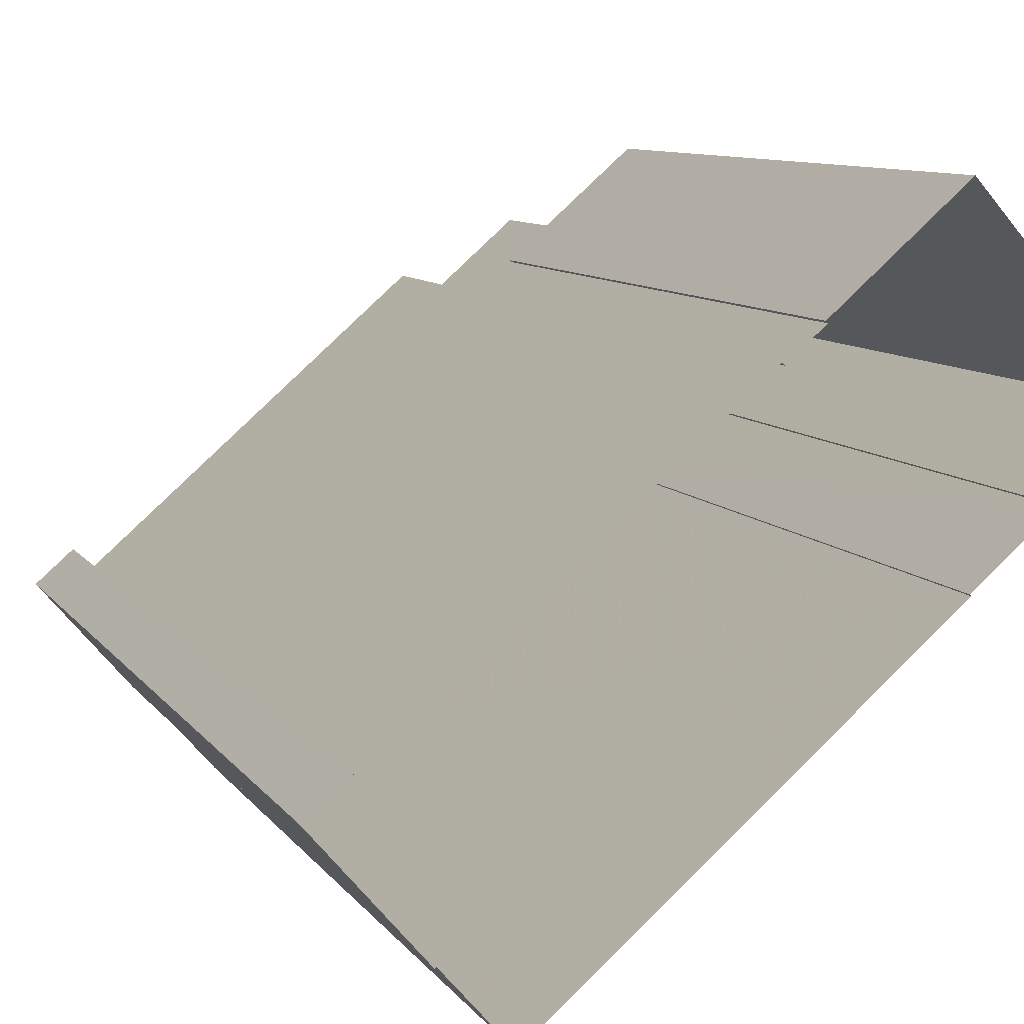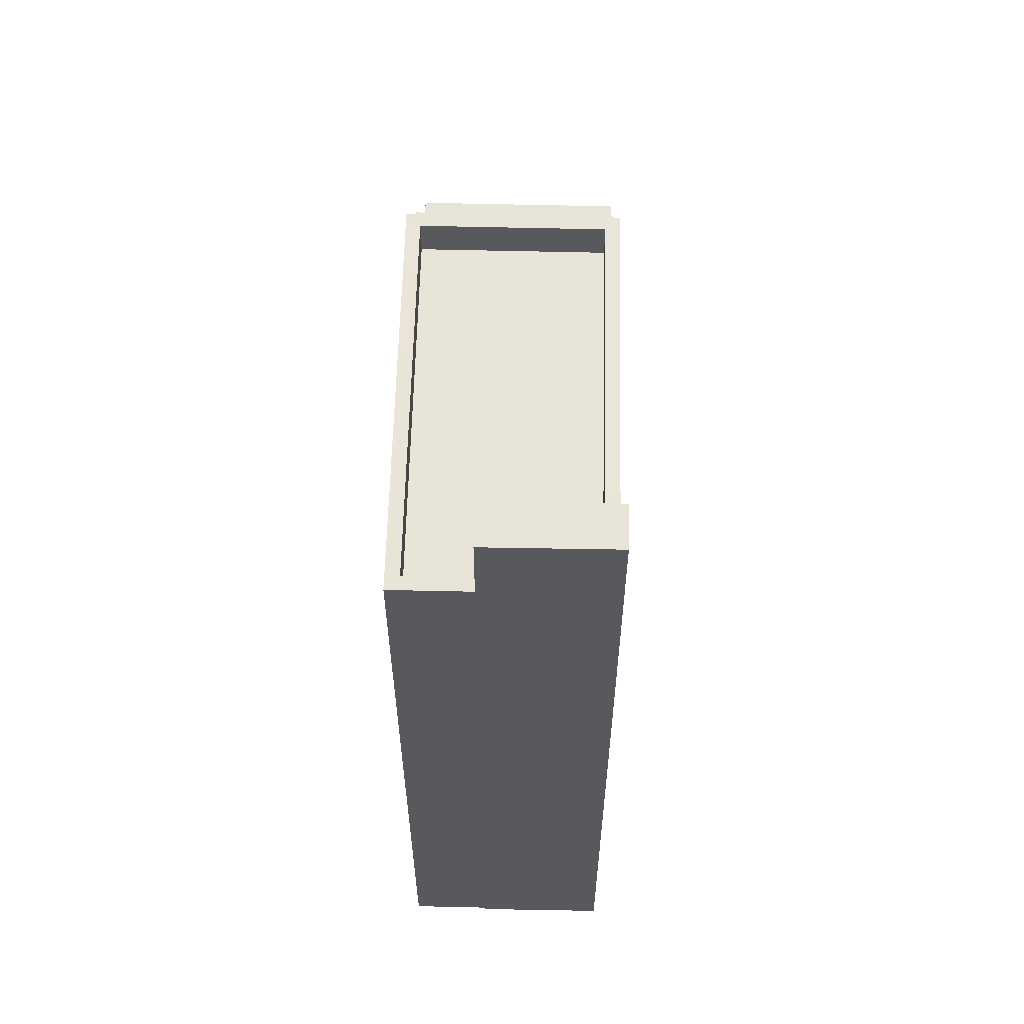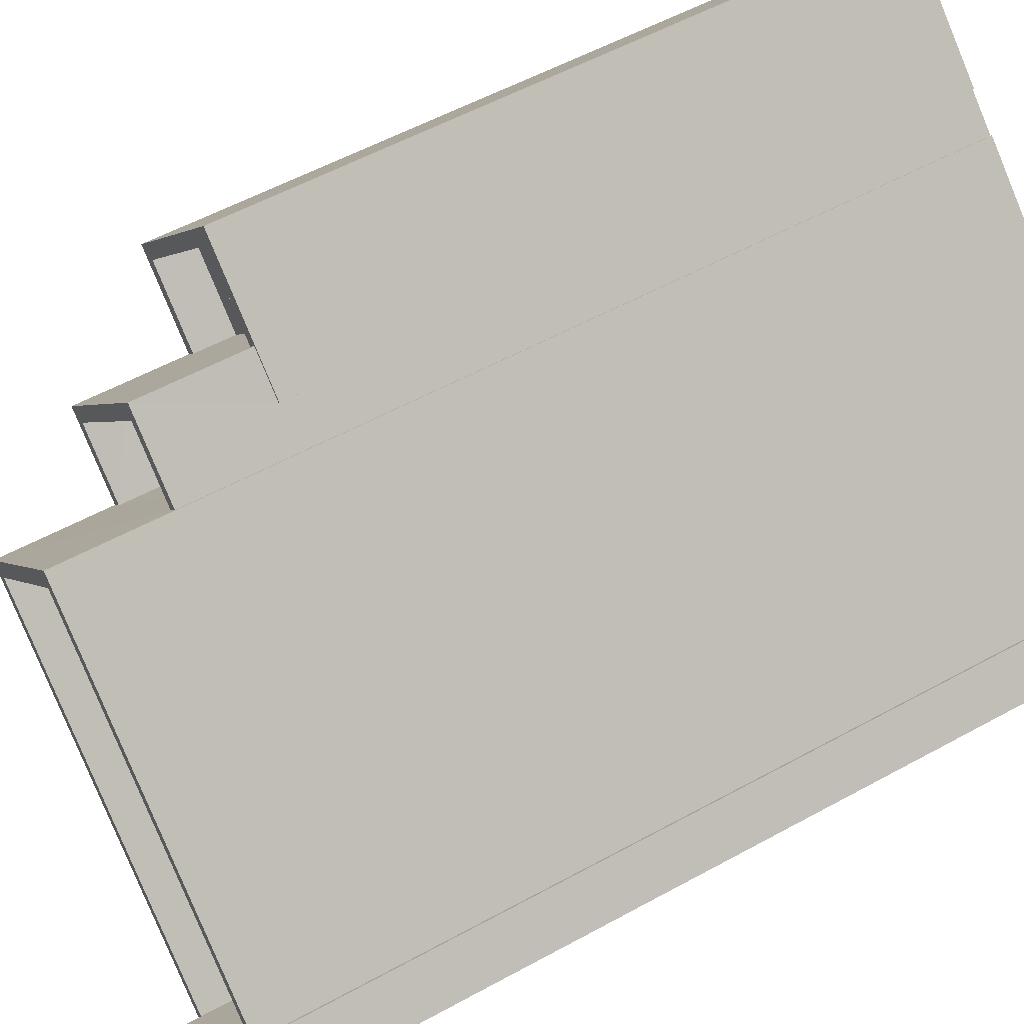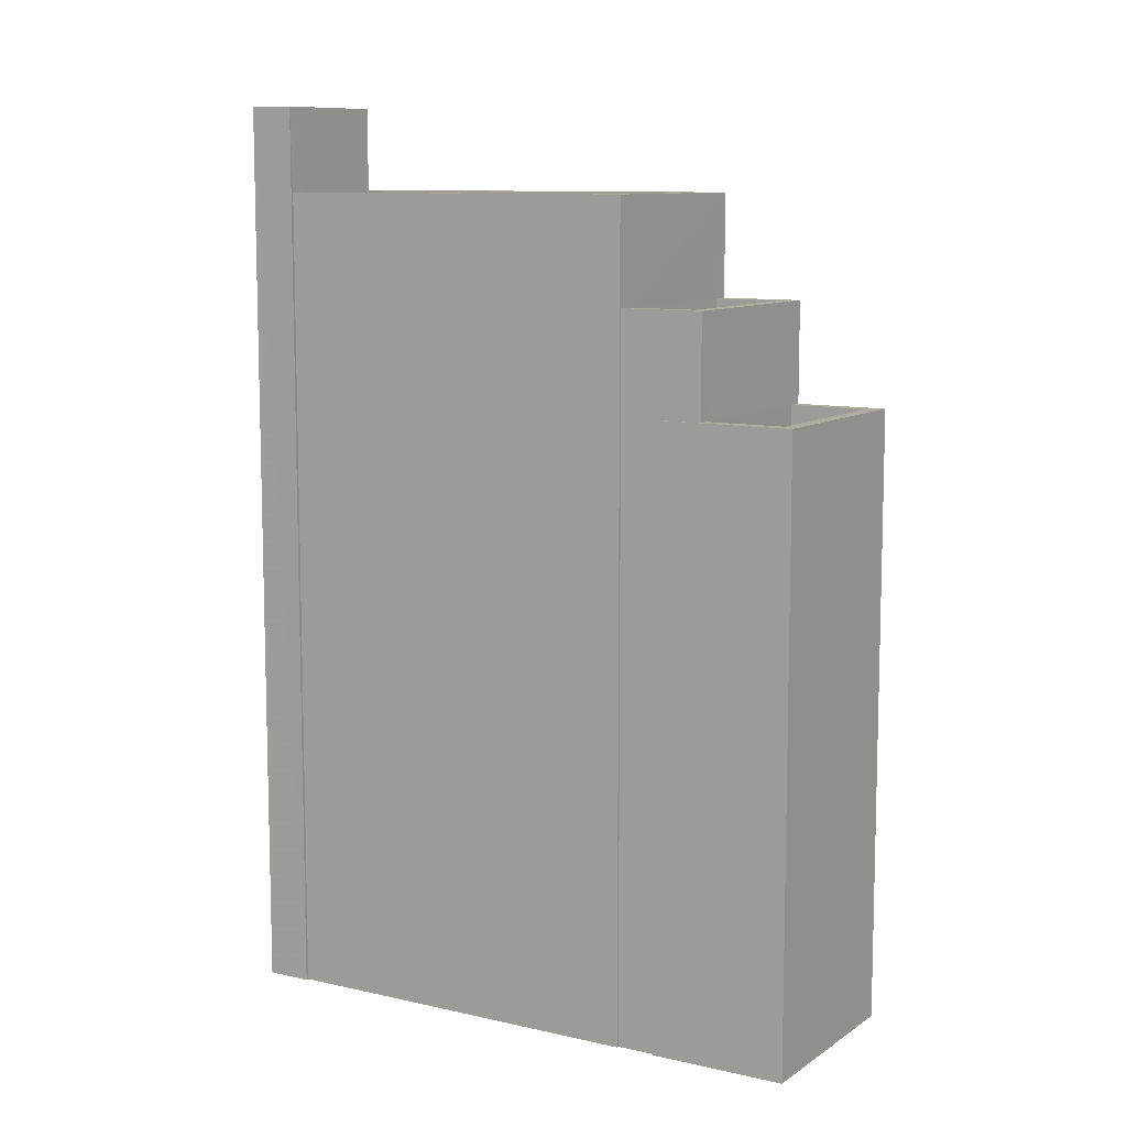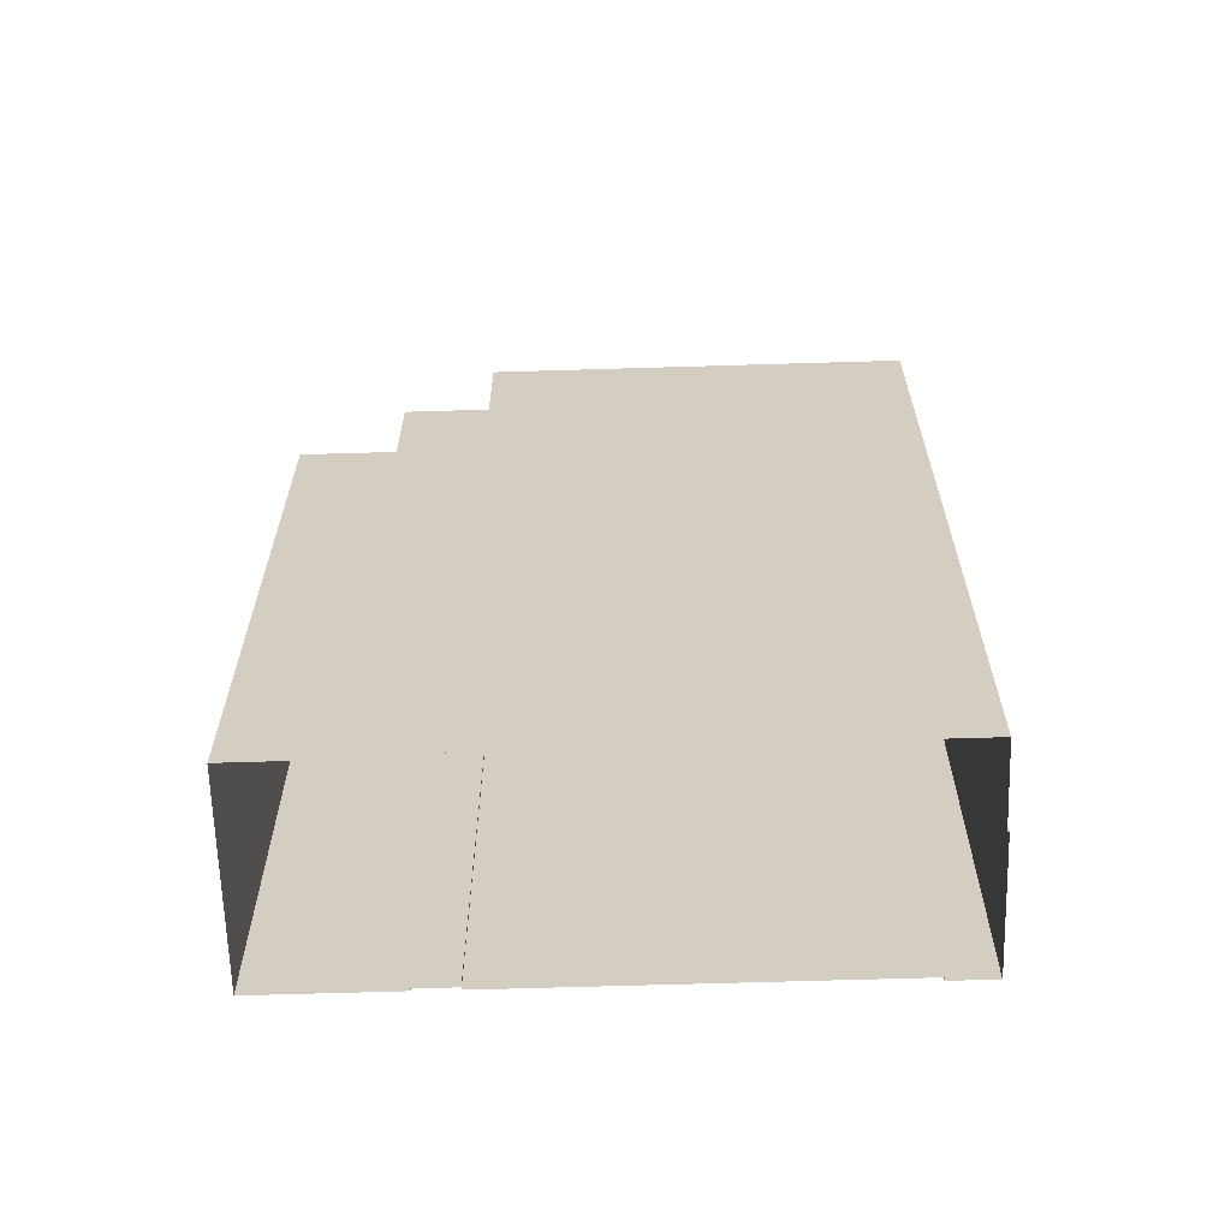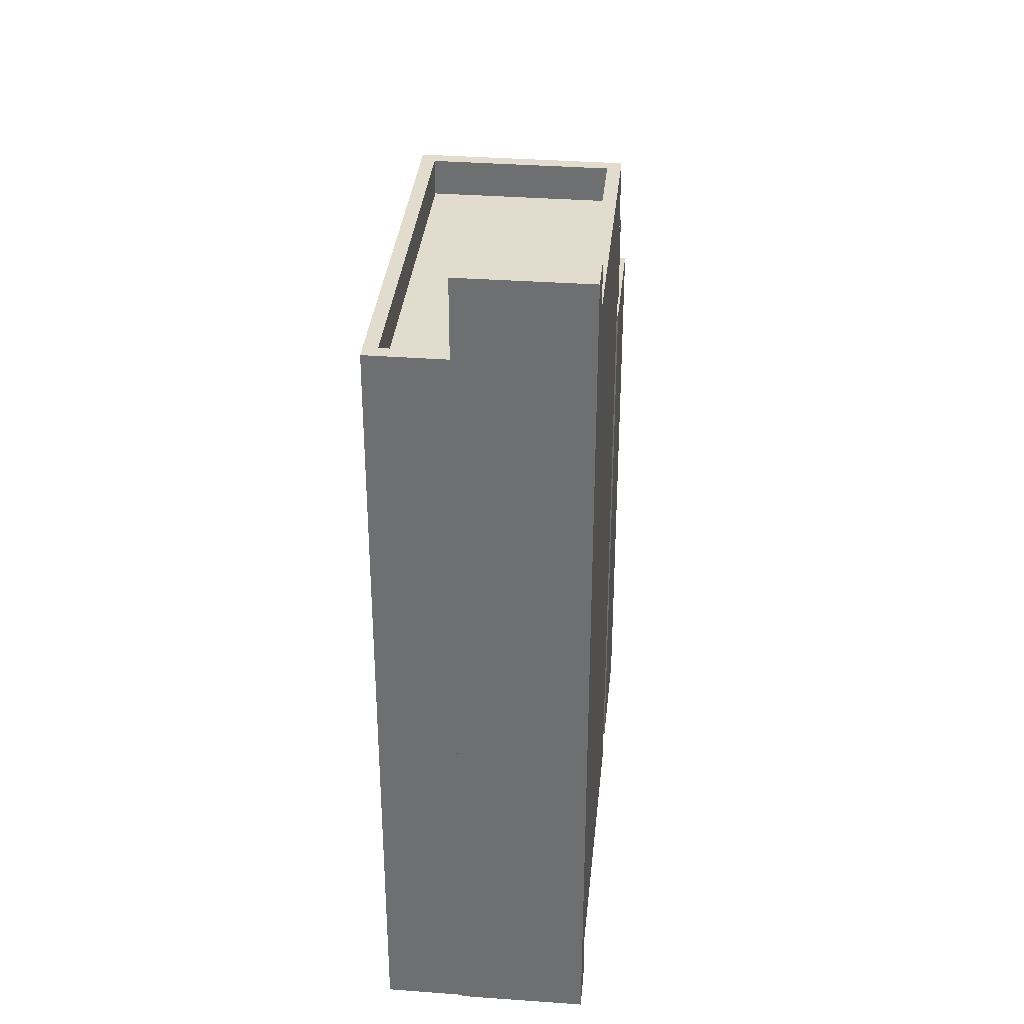
<metadata>
{"format":"obj","ext":"obj","renderer":"f3d","projection":"perspective","resolution":1024,"background":"white","views":[{"elev":8.6,"azim":160.9,"up":"+Y"},{"elev":59.8,"azim":50.3,"up":"+Z"},{"elev":54.3,"azim":59.6,"up":"+Y"},{"elev":9.7,"azim":170.0,"up":"+Z"},{"elev":-64.5,"azim":-39.3,"up":"+Z"},{"elev":34.7,"azim":54.7,"up":"+Z"}]}
</metadata>
<code>
v -5822 -3.652e+04 2.19
v -5823 -3.652e+04 2.191
v -5823 -3.652e+04 2.191
v -5822 -3.652e+04 2.19
v -5815 -3.652e+04 2.187
v -5825 -3.652e+04 2.191
v -5822 -3.651e+04 2.192
v -5814 -3.652e+04 2.188
v -5812 -3.652e+04 2.188
v -5814 -3.652e+04 2.188
v -5813 -3.652e+04 2.188
v -5813 -3.652e+04 2.188
v -5819 -3.651e+04 2.191
v -5819 -3.651e+04 2.191
v -5819 -3.651e+04 2.191
v -5820 -3.651e+04 2.191
v -5823 -3.652e+04 14.44
v -5822 -3.651e+04 14.45
v -5824 -3.652e+04 14.44
v -5820 -3.651e+04 14.44
v -5823 -3.652e+04 15.24
v -5824 -3.652e+04 15.24
v -5825 -3.652e+04 15.24
v -5822 -3.651e+04 15.25
v -5820 -3.651e+04 15.24
v -5819 -3.651e+04 15.24
v -5823 -3.652e+04 15.24
v -5820 -3.651e+04 15.24
v -5822 -3.651e+04 15.25
v -5820 -3.651e+04 15.24
v -5819 -3.651e+04 17.4
v -5819 -3.651e+04 17.4
v -5820 -3.651e+04 17.4
v -5822 -3.652e+04 17.4
v -5823 -3.652e+04 17.4
v -5822 -3.652e+04 17.4
v -5820 -3.651e+04 17.4
v -5823 -3.652e+04 17.4
v -5822 -3.652e+04 16.6
v -5820 -3.651e+04 16.6
v -5823 -3.652e+04 16.6
v -5819 -3.651e+04 16.6
v -5815 -3.652e+04 19.6
v -5815 -3.652e+04 19.6
v -5814 -3.652e+04 19.6
v -5821 -3.652e+04 19.6
v -5822 -3.652e+04 19.6
v -5819 -3.652e+04 19.6
v -5819 -3.651e+04 19.6
v -5813 -3.652e+04 19.6
v -5813 -3.652e+04 19.6
v -5814 -3.652e+04 19.6
v -5815 -3.652e+04 18.8
v -5815 -3.652e+04 18.8
v -5821 -3.652e+04 18.8
v -5819 -3.652e+04 18.8
v -5814 -3.652e+04 18.8
v -5813 -3.652e+04 18.8
v -5812 -3.652e+04 21.38
v -5815 -3.652e+04 21.38
v -5814 -3.652e+04 21.38
v -5813 -3.652e+04 21.38
f 1 2 3
f 4 1 5
f 6 7 3
f 8 5 1
f 8 9 10
f 11 9 12
f 13 14 12
f 7 15 16
f 16 13 1
f 3 16 1
f 3 7 16
f 12 8 1
f 12 9 8
f 13 12 1
f 17 18 19
f 17 20 18
f 21 22 23
f 23 22 24
f 24 25 26
f 22 21 27
f 26 25 28
f 25 29 30
f 22 29 24
f 24 29 25
f 31 32 33
f 34 35 36
f 32 37 33
f 36 35 38
f 35 37 38
f 33 37 35
f 39 40 41
f 39 42 40
f 43 44 45
f 46 47 44
f 47 48 49
f 50 48 51
f 49 48 50
f 43 45 52
f 47 46 48
f 46 44 43
f 53 54 55
f 55 54 56
f 53 57 54
f 56 54 58
f 59 60 61
f 59 62 60
f 30 29 18
f 20 30 18
f 27 19 22
f 27 17 19
f 22 19 18
f 29 22 18
f 28 15 26
f 28 16 15
f 7 26 15
f 7 24 26
f 21 23 6
f 3 21 6
f 23 7 6
f 23 24 7
f 30 20 27
f 30 37 25
f 37 27 38
f 20 17 27
f 2 21 3
f 38 21 2
f 27 21 38
f 37 30 27
f 36 38 2
f 1 36 2
f 25 37 28
f 16 28 13
f 13 28 32
f 28 37 32
f 31 33 40
f 42 31 40
f 34 41 35
f 34 39 41
f 35 41 40
f 33 35 40
f 1 4 36
f 13 32 14
f 4 47 36
f 39 34 42
f 32 49 14
f 47 49 31
f 47 34 36
f 32 31 49
f 42 34 31
f 31 34 47
f 8 44 5
f 8 45 44
f 44 4 5
f 44 47 4
f 50 12 14
f 49 50 14
f 51 48 56
f 58 51 56
f 57 53 43
f 52 57 43
f 43 53 55
f 46 43 55
f 46 55 56
f 48 46 56
f 52 60 54
f 60 52 61
f 61 45 10
f 57 52 54
f 10 45 8
f 52 45 61
f 58 54 51
f 12 50 11
f 54 60 51
f 11 50 62
f 51 60 62
f 50 51 62
f 59 9 11
f 62 59 11
f 9 61 10
f 9 59 61

</code>
